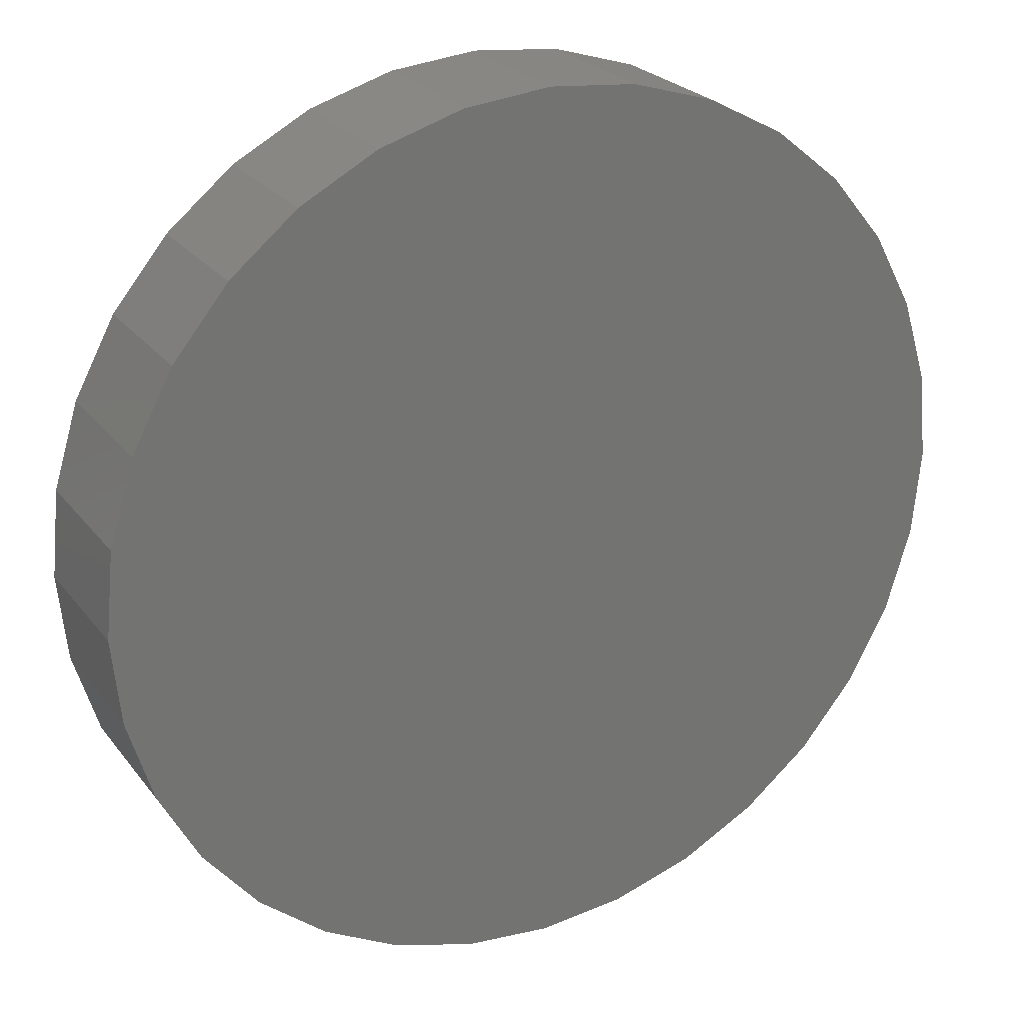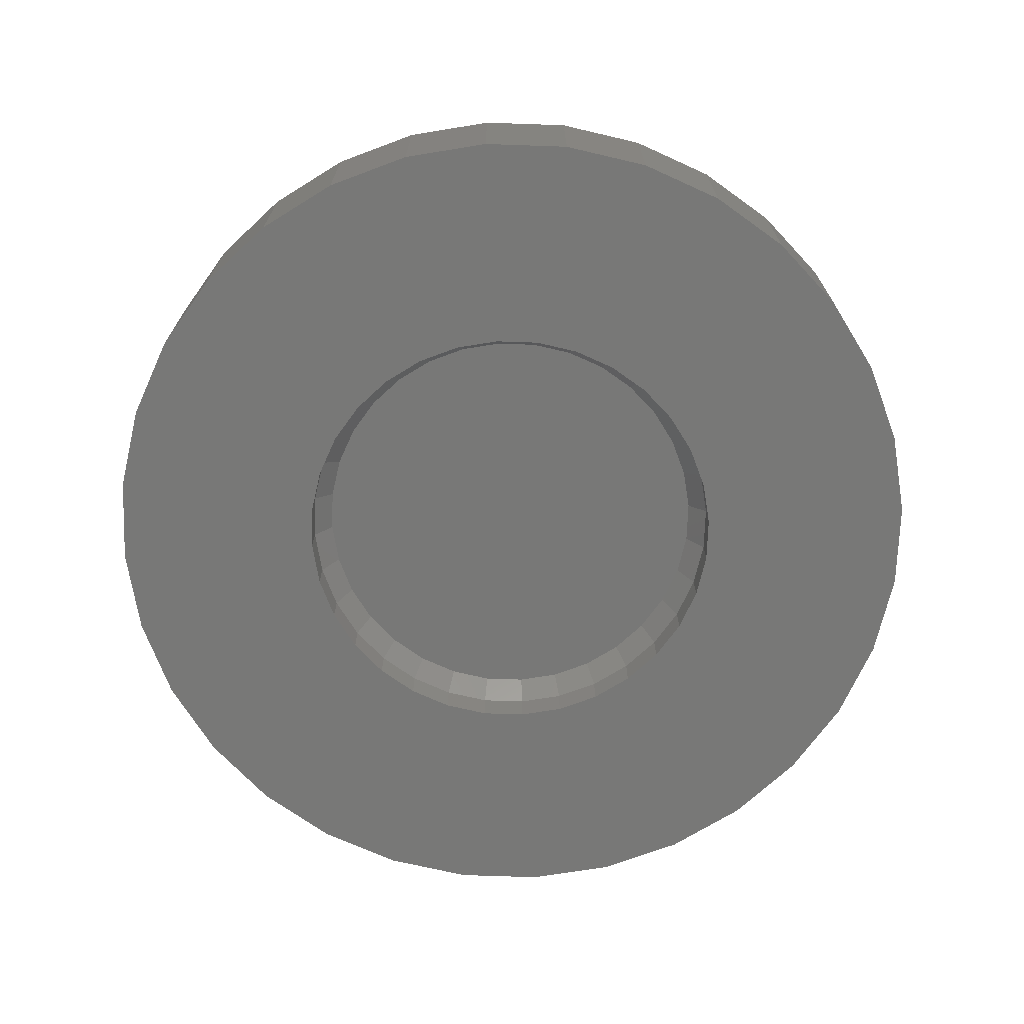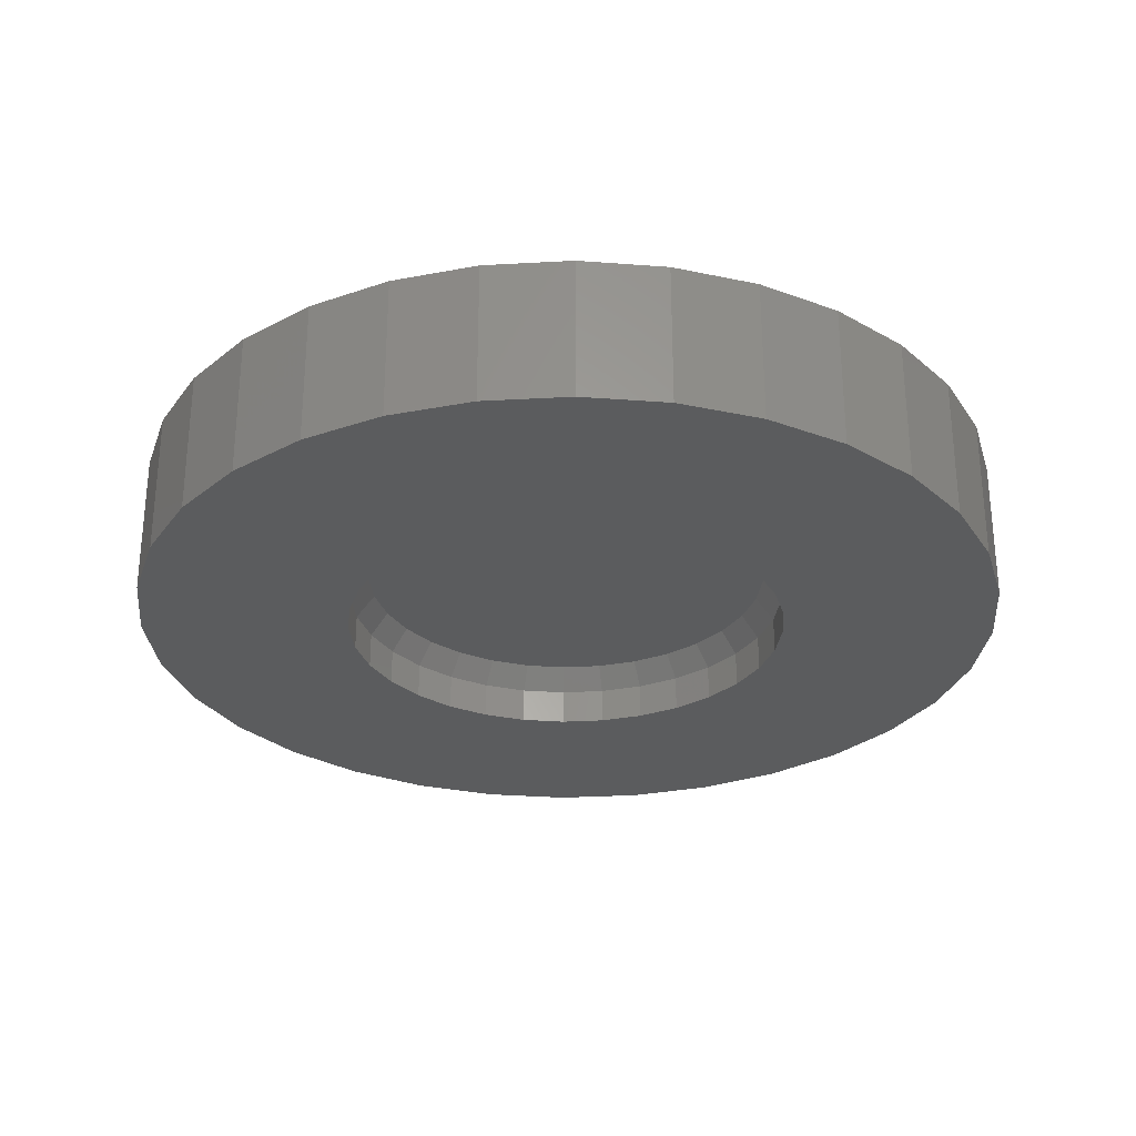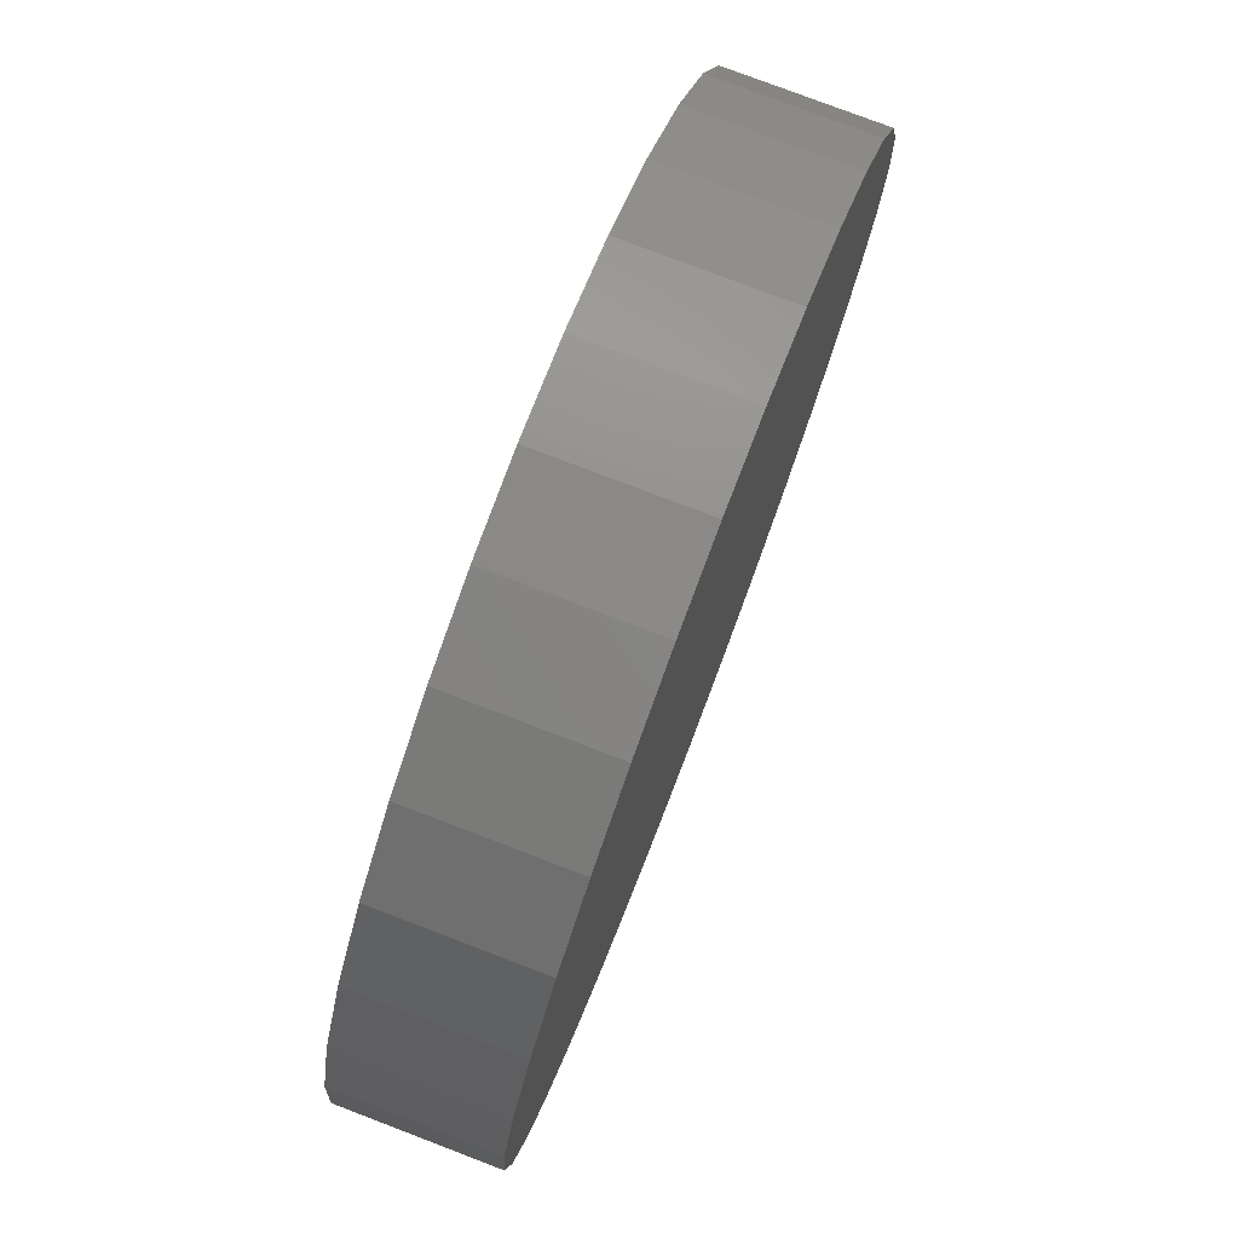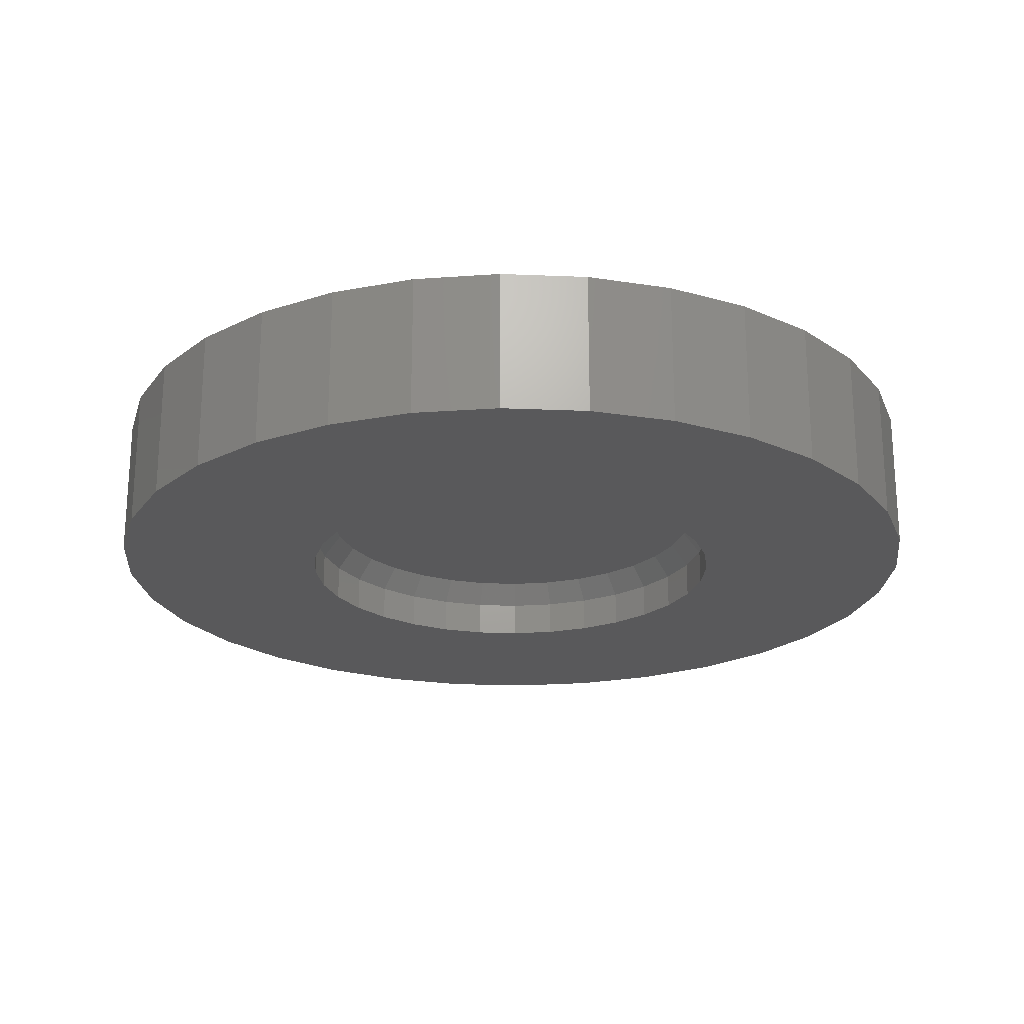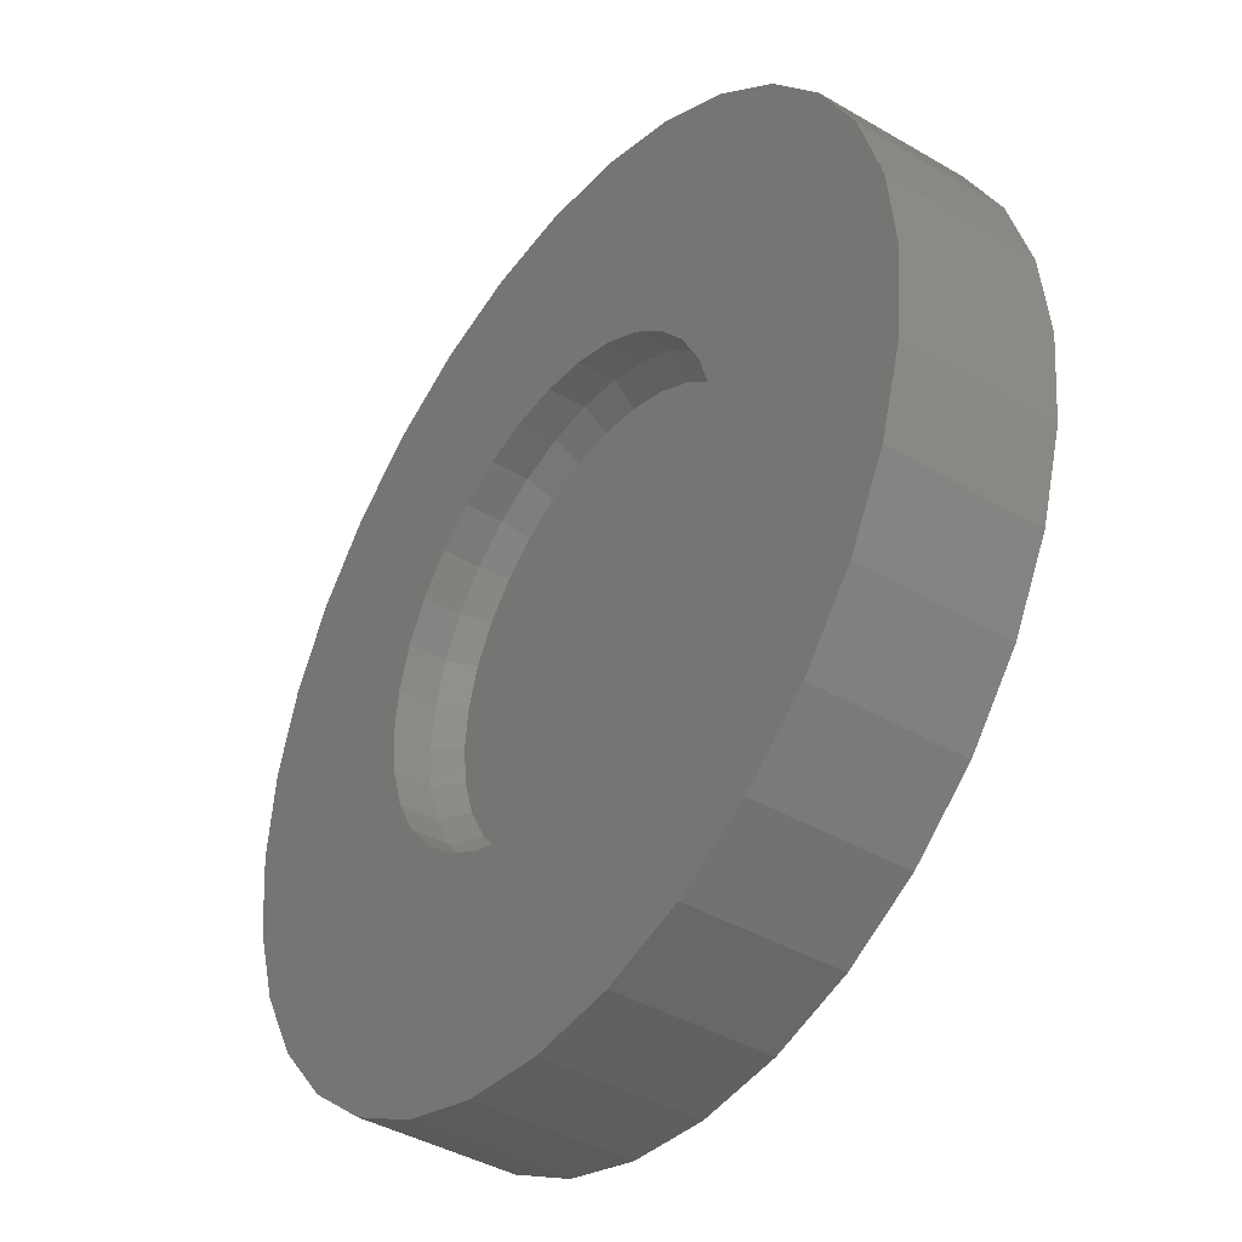
<metadata>
{"format":"stl","ext":"stl","renderer":"f3d","projection":"perspective","resolution":1024,"background":"white","views":[{"elev":24.6,"azim":151.8,"up":"+Z"},{"elev":-70.6,"azim":14.9,"up":"+Y"},{"elev":-28.8,"azim":10.4,"up":"+Y"},{"elev":78.0,"azim":110.9,"up":"+Z"},{"elev":-22.2,"azim":-43.5,"up":"+Y"},{"elev":-41.2,"azim":54.6,"up":"+Z"}]}
</metadata>
<code>
# stl→obj: 160 verts, 316 faces
v -0.06534 -0.02344 0.3488
v 0.0734 -0.02344 0.3488
v 0.00403 -0.02344 0.3556
v 0.1401 -0.02344 0.3285
v -0.132 -0.02344 0.3285
v 0.2016 -0.02344 0.2957
v -0.1935 -0.02344 0.2957
v 0.2555 -0.02344 0.2514
v -0.2474 -0.02344 0.2514
v 0.2997 -0.02344 0.1976
v -0.2916 -0.02344 0.1976
v 0.3326 -0.02344 0.1361
v -0.3245 -0.02344 0.1361
v 0.3528 -0.02344 0.06937
v -0.3447 -0.02344 0.06937
v 0.3596 -0.02344 -8.666e-17
v -0.3516 -0.02344 -3.48e-07
v 0.3528 -0.02344 -0.06937
v -0.3447 -0.02344 -0.06937
v 0.3326 -0.02344 -0.1361
v -0.3245 -0.02344 -0.1361
v 0.2997 -0.02344 -0.1976
v -0.2916 -0.02344 -0.1976
v 0.2555 -0.02344 -0.2514
v -0.2474 -0.02344 -0.2514
v 0.2016 -0.02344 -0.2957
v -0.1935 -0.02344 -0.2957
v 0.1401 -0.02344 -0.3285
v -0.132 -0.02344 -0.3285
v 0.0734 -0.02344 -0.3488
v -0.06534 -0.02344 -0.3488
v 0.00403 -0.02344 -0.3556
v 0.00403 -0.0625 -0.3868
v 0.0795 -0.125 -0.3794
v 0.0795 -0.0625 -0.3794
v 0.1521 -0.125 -0.3574
v 0.1521 -0.0625 -0.3574
v 0.2189 -0.125 -0.3216
v 0.2189 -0.0625 -0.3216
v 0.2776 -0.125 -0.2735
v 0.2776 -0.0625 -0.2735
v 0.3257 -0.125 -0.2149
v 0.3257 -0.0625 -0.2149
v 0.3614 -0.125 -0.148
v 0.3614 -0.0625 -0.148
v 0.3834 -0.125 -0.07547
v 0.3834 -0.0625 -0.07547
v 0.3909 -0.125 -1.421e-16
v 0.3909 -0.0625 -1.421e-16
v 0.00403 -0.125 -0.3868
v -0.07144 -0.0625 -0.3794
v -0.07144 -0.125 -0.3794
v -0.144 -0.0625 -0.3574
v -0.144 -0.125 -0.3574
v -0.2109 -0.0625 -0.3216
v -0.2109 -0.125 -0.3216
v -0.2695 -0.0625 -0.2735
v -0.2695 -0.125 -0.2735
v -0.3176 -0.0625 -0.2149
v -0.3176 -0.125 -0.2149
v -0.3534 -0.0625 -0.148
v -0.3534 -0.125 -0.148
v -0.3754 -0.0625 -0.07547
v -0.3754 -0.125 -0.07547
v -0.3828 -0.0625 1.421e-16
v -0.3828 -0.125 1.421e-16
v 0.00403 -0.0625 0.3868
v -0.07144 -0.125 0.3794
v -0.07144 -0.0625 0.3794
v -0.144 -0.125 0.3574
v -0.144 -0.0625 0.3574
v -0.2109 -0.125 0.3216
v -0.2109 -0.0625 0.3216
v -0.2695 -0.125 0.2735
v -0.2695 -0.0625 0.2735
v -0.3176 -0.125 0.2149
v -0.3176 -0.0625 0.2149
v -0.3534 -0.125 0.148
v -0.3534 -0.0625 0.148
v -0.3754 -0.125 0.07547
v -0.3754 -0.0625 0.07547
v 0.00403 -0.125 0.3868
v 0.0795 -0.0625 0.3794
v 0.0795 -0.125 0.3794
v 0.1521 -0.0625 0.3574
v 0.1521 -0.125 0.3574
v 0.2189 -0.0625 0.3216
v 0.2189 -0.125 0.3216
v 0.2776 -0.0625 0.2735
v 0.2776 -0.125 0.2735
v 0.3257 -0.0625 0.2149
v 0.3257 -0.125 0.2149
v 0.3614 -0.0625 0.148
v 0.3614 -0.125 0.148
v 0.3834 -0.0625 0.07547
v 0.3834 -0.125 0.07547
v -0.7354 -0.125 0.1479
v 0.7081 -0.125 0.29
v -0.6223 -0.125 -0.4211
v -0.528 -0.125 -0.5359
v -0.4132 -0.125 -0.6302
v -0.2821 -0.125 -0.7002
v -0.14 -0.125 -0.7433
v 0.007895 -0.125 -0.7579
v -0.6923 -0.125 -0.29
v 0.1558 -0.125 -0.7433
v 0.2979 -0.125 -0.7002
v 0.429 -0.125 -0.6302
v 0.5438 -0.125 -0.5359
v 0.6381 -0.125 -0.4211
v 0.6381 -0.125 0.4211
v 0.5438 -0.125 0.5359
v 0.429 -0.125 0.6302
v 0.2979 -0.125 0.7002
v 0.1558 -0.125 0.7433
v 0.007895 -0.125 0.7579
v -0.14 -0.125 0.7433
v -0.2821 -0.125 0.7002
v -0.4132 -0.125 0.6302
v -0.528 -0.125 0.5359
v -0.6223 -0.125 0.4211
v -0.7354 -0.125 -0.1479
v 0.7081 -0.125 -0.29
v -0.6923 -0.125 0.29
v -0.75 -0.125 9.281e-17
v 0.7512 -0.125 0.1479
v 0.7658 -0.125 -9.282e-17
v 0.7512 -0.125 -0.1479
v 0.007895 0.125 0.7579
v 0.1558 0.125 0.7433
v -0.14 0.125 0.7433
v 0.007895 0.125 -0.7579
v -0.14 0.125 -0.7433
v 0.1558 0.125 -0.7433
v -0.2821 0.125 -0.7002
v 0.2979 0.125 -0.7002
v -0.4132 0.125 -0.6302
v 0.429 0.125 -0.6302
v -0.528 0.125 -0.5359
v 0.5438 0.125 -0.5359
v -0.6223 0.125 -0.4211
v 0.6381 0.125 -0.4211
v -0.6923 0.125 -0.29
v 0.7081 0.125 -0.29
v -0.7354 0.125 -0.1479
v 0.7512 0.125 -0.1479
v -0.75 0.125 9.281e-17
v 0.7658 0.125 -9.282e-17
v -0.7354 0.125 0.1479
v 0.7512 0.125 0.1479
v -0.6923 0.125 0.29
v 0.7081 0.125 0.29
v -0.6223 0.125 0.4211
v 0.6381 0.125 0.4211
v -0.528 0.125 0.5359
v 0.5438 0.125 0.5359
v -0.4132 0.125 0.6302
v 0.429 0.125 0.6302
v -0.2821 0.125 0.7002
v 0.2979 0.125 0.7002
f 1 2 3
f 2 1 4
f 4 1 5
f 4 5 6
f 6 5 7
f 6 7 8
f 8 7 9
f 8 9 10
f 10 9 11
f 10 11 12
f 12 11 13
f 12 13 14
f 14 13 15
f 14 15 16
f 16 15 17
f 16 17 18
f 18 17 19
f 18 19 20
f 20 19 21
f 20 21 22
f 22 21 23
f 22 23 24
f 24 23 25
f 24 25 26
f 26 25 27
f 26 27 28
f 28 27 29
f 28 29 30
f 30 29 31
f 30 31 32
f 33 34 35
f 35 34 36
f 35 36 37
f 37 36 38
f 37 38 39
f 39 38 40
f 39 40 41
f 41 40 42
f 41 42 43
f 43 42 44
f 43 44 45
f 45 44 46
f 45 46 47
f 47 46 48
f 47 48 49
f 34 33 50
f 50 33 51
f 50 51 52
f 52 51 53
f 52 53 54
f 54 53 55
f 54 55 56
f 56 55 57
f 56 57 58
f 58 57 59
f 58 59 60
f 60 59 61
f 60 61 62
f 62 61 63
f 62 63 64
f 64 63 65
f 64 65 66
f 67 68 69
f 69 68 70
f 69 70 71
f 71 70 72
f 71 72 73
f 73 72 74
f 73 74 75
f 75 74 76
f 75 76 77
f 77 76 78
f 77 78 79
f 79 78 80
f 79 80 81
f 81 80 66
f 81 66 65
f 68 67 82
f 82 67 83
f 82 83 84
f 84 83 85
f 84 85 86
f 86 85 87
f 86 87 88
f 88 87 89
f 88 89 90
f 90 89 91
f 90 91 92
f 92 91 93
f 92 93 94
f 94 93 95
f 94 95 96
f 96 95 49
f 96 49 48
f 43 24 41
f 41 24 26
f 41 26 39
f 39 26 28
f 39 28 37
f 24 43 22
f 22 43 45
f 22 45 20
f 20 45 47
f 20 47 18
f 18 47 49
f 18 49 16
f 23 57 25
f 25 57 55
f 25 55 27
f 27 55 53
f 27 53 29
f 57 23 59
f 59 23 21
f 59 21 61
f 61 21 19
f 61 19 63
f 63 19 17
f 63 17 65
f 32 35 30
f 30 35 37
f 30 37 28
f 35 32 33
f 33 32 31
f 33 31 51
f 51 31 29
f 51 29 53
f 77 9 75
f 75 9 7
f 75 7 73
f 73 7 5
f 73 5 71
f 9 77 11
f 11 77 79
f 11 79 13
f 13 79 81
f 13 81 15
f 15 81 65
f 15 65 17
f 10 89 8
f 8 89 87
f 8 87 6
f 6 87 85
f 6 85 4
f 89 10 91
f 91 10 12
f 91 12 93
f 93 12 14
f 93 14 95
f 95 14 16
f 95 16 49
f 3 69 1
f 1 69 71
f 1 71 5
f 69 3 67
f 67 3 2
f 67 2 83
f 83 2 4
f 83 4 85
f 76 97 78
f 88 90 98
f 99 100 101
f 99 101 102
f 99 102 103
f 99 103 104
f 99 104 50
f 99 50 52
f 99 52 54
f 99 54 56
f 99 56 58
f 99 58 105
f 50 104 106
f 50 106 107
f 50 107 108
f 50 108 109
f 50 109 110
f 82 84 111
f 82 111 112
f 82 112 113
f 82 113 114
f 82 114 115
f 82 115 116
f 82 116 117
f 82 117 118
f 82 118 119
f 82 119 120
f 82 120 121
f 82 121 68
f 105 58 60
f 105 60 62
f 105 62 122
f 110 123 40
f 110 40 38
f 110 38 36
f 110 36 34
f 110 34 50
f 68 121 70
f 70 121 124
f 70 124 72
f 97 76 124
f 124 76 74
f 124 74 72
f 78 97 80
f 80 97 125
f 80 125 66
f 66 125 64
f 64 125 122
f 64 122 62
f 111 84 98
f 98 84 86
f 98 86 88
f 98 90 126
f 126 90 92
f 126 92 94
f 126 94 127
f 127 94 96
f 127 96 48
f 127 48 128
f 128 48 46
f 128 46 44
f 128 44 123
f 123 44 42
f 123 42 40
f 129 130 131
f 132 133 134
f 134 133 135
f 134 135 136
f 136 135 137
f 136 137 138
f 138 137 139
f 138 139 140
f 140 139 141
f 140 141 142
f 142 141 143
f 142 143 144
f 144 143 145
f 144 145 146
f 146 145 147
f 146 147 148
f 148 147 149
f 148 149 150
f 150 149 151
f 150 151 152
f 152 151 153
f 152 153 154
f 154 153 155
f 154 155 156
f 156 155 157
f 156 157 158
f 158 157 159
f 158 159 160
f 160 159 131
f 160 131 130
f 148 127 146
f 146 127 128
f 146 128 144
f 144 128 123
f 144 123 142
f 142 123 110
f 142 110 140
f 140 110 109
f 140 109 138
f 138 109 108
f 138 108 136
f 136 108 107
f 136 107 134
f 134 107 106
f 134 106 132
f 132 106 104
f 132 104 133
f 133 104 103
f 133 103 135
f 135 103 102
f 135 102 137
f 137 102 101
f 137 101 139
f 139 101 100
f 139 100 141
f 141 100 99
f 141 99 143
f 143 99 105
f 143 105 145
f 145 105 122
f 145 122 147
f 147 122 125
f 147 125 149
f 149 125 97
f 149 97 151
f 151 97 124
f 151 124 153
f 153 124 121
f 153 121 155
f 155 121 120
f 155 120 157
f 157 120 119
f 157 119 159
f 159 119 118
f 159 118 131
f 131 118 117
f 131 117 129
f 129 117 116
f 129 116 130
f 130 116 115
f 130 115 160
f 160 115 114
f 160 114 158
f 158 114 113
f 158 113 156
f 156 113 112
f 156 112 154
f 154 112 111
f 154 111 152
f 152 111 98
f 152 98 150
f 150 98 126
f 150 126 148
f 148 126 127

</code>
